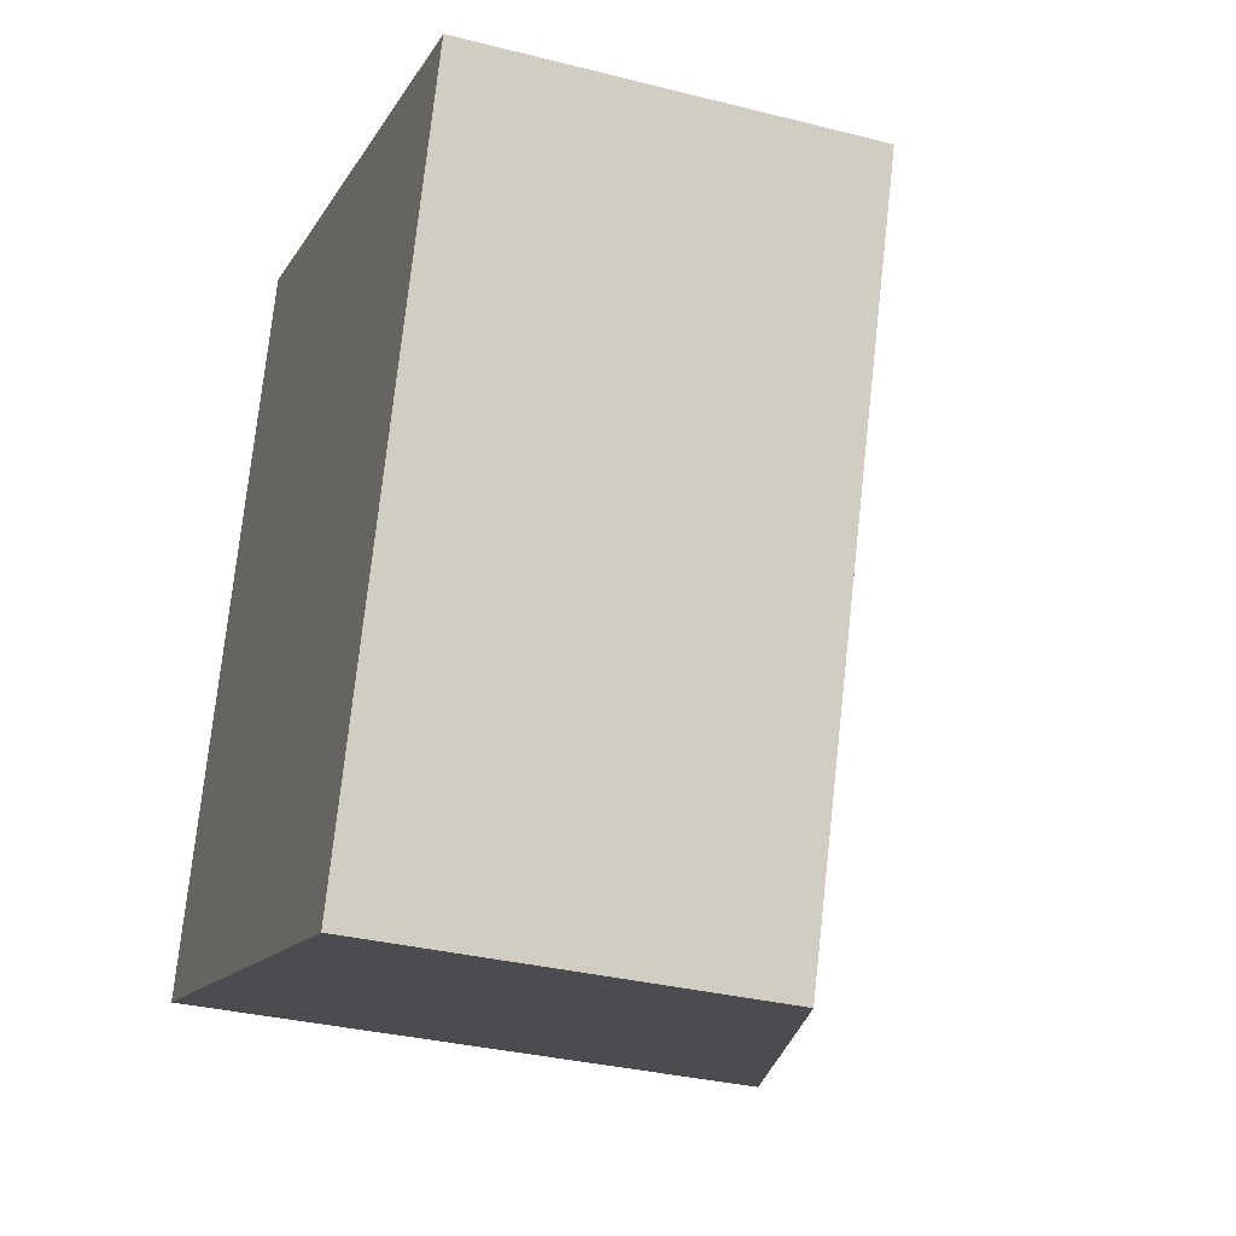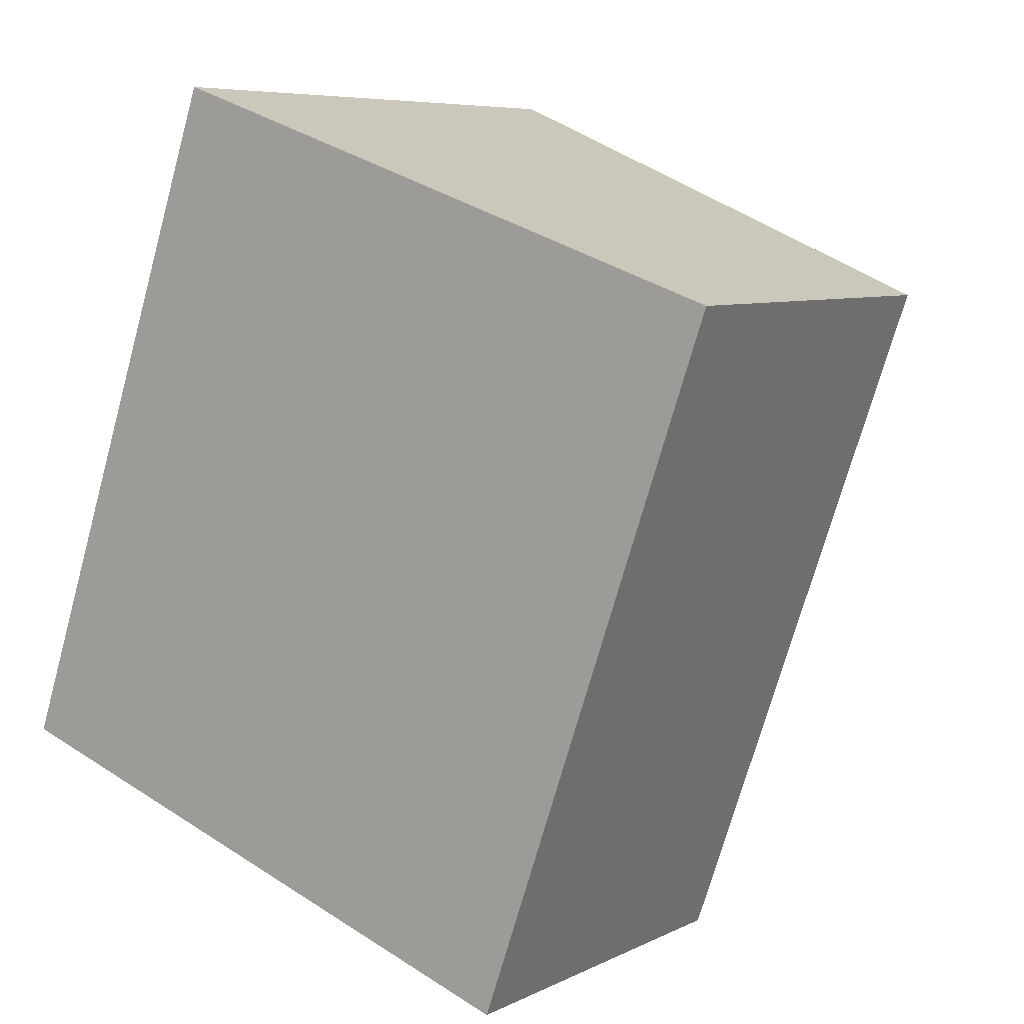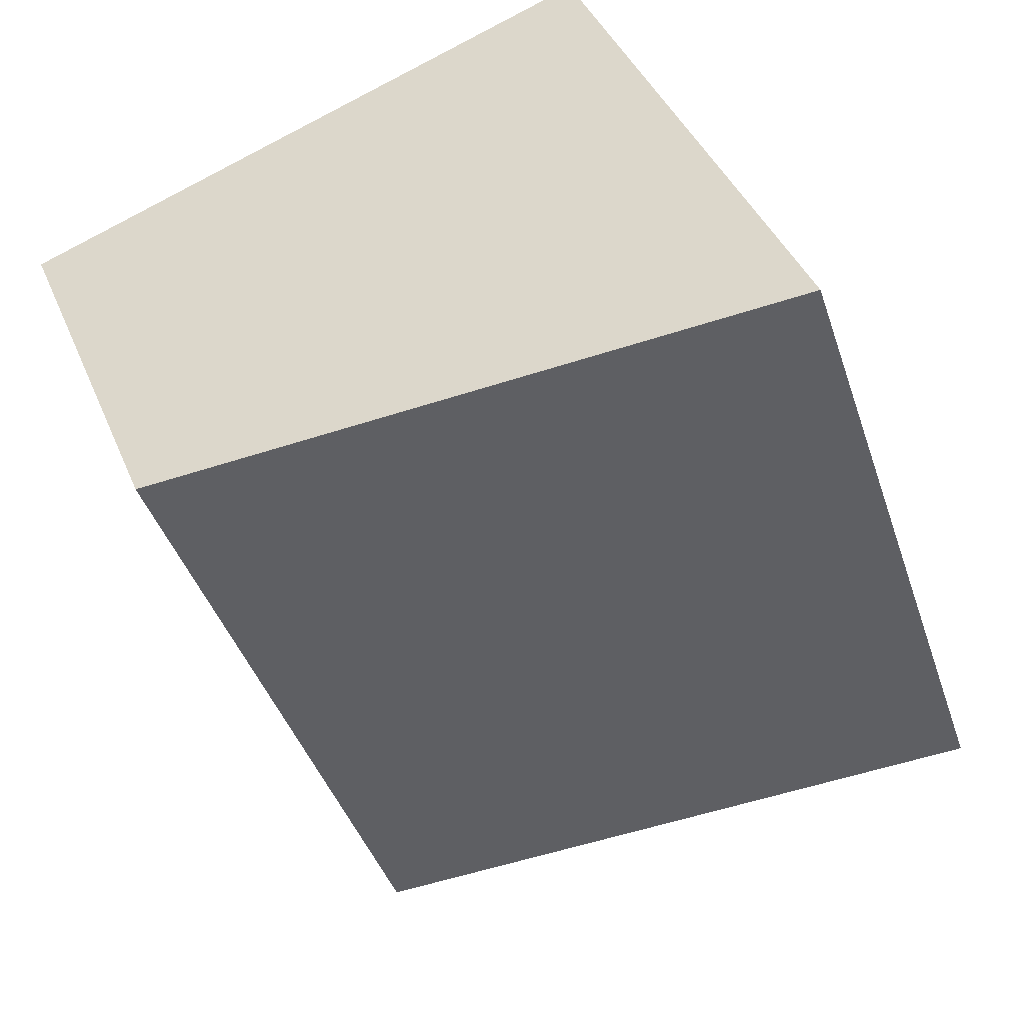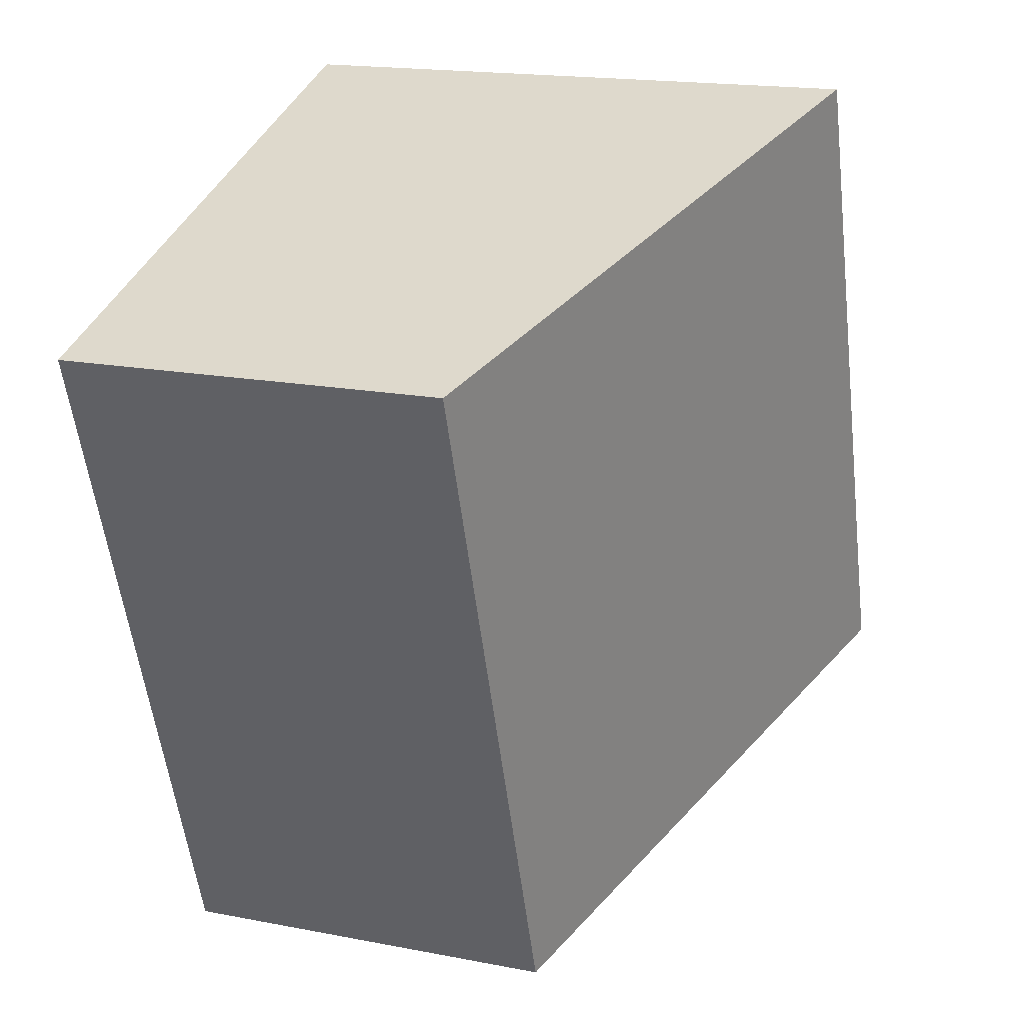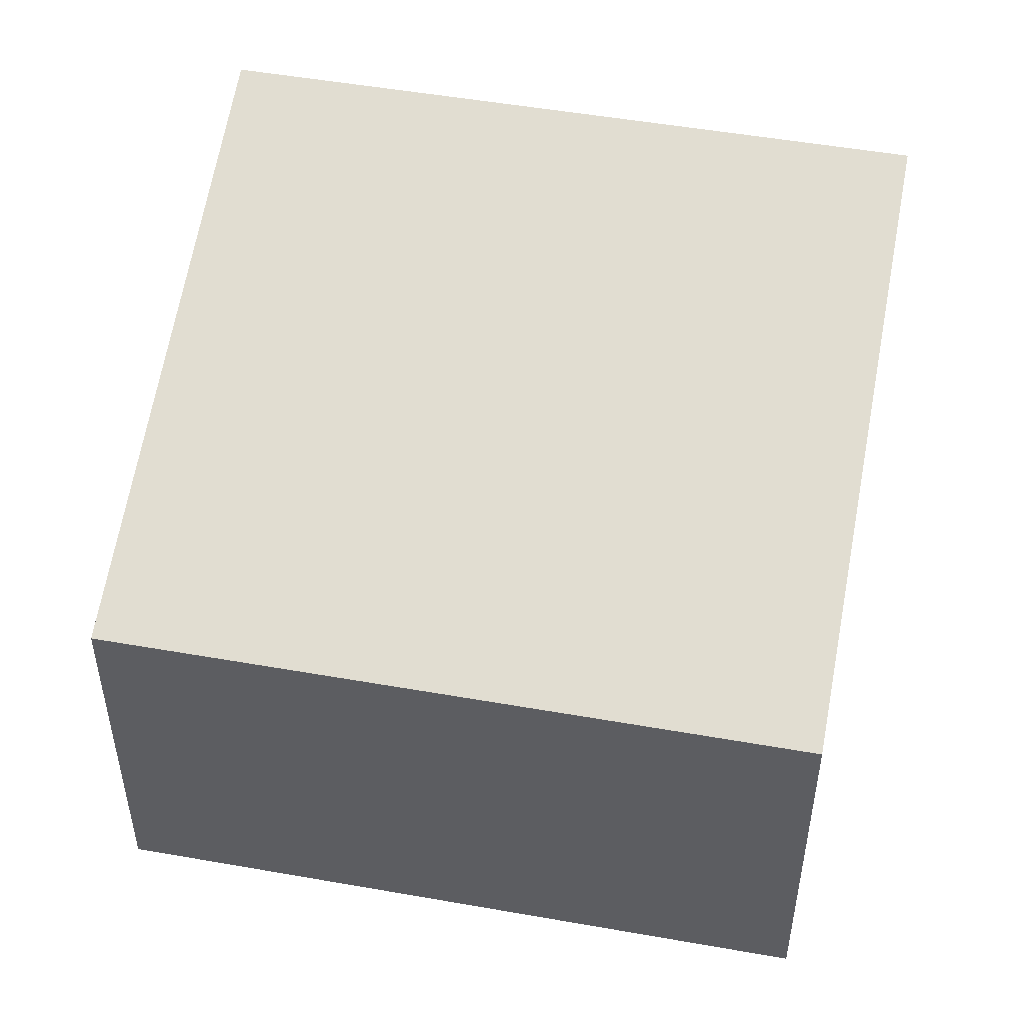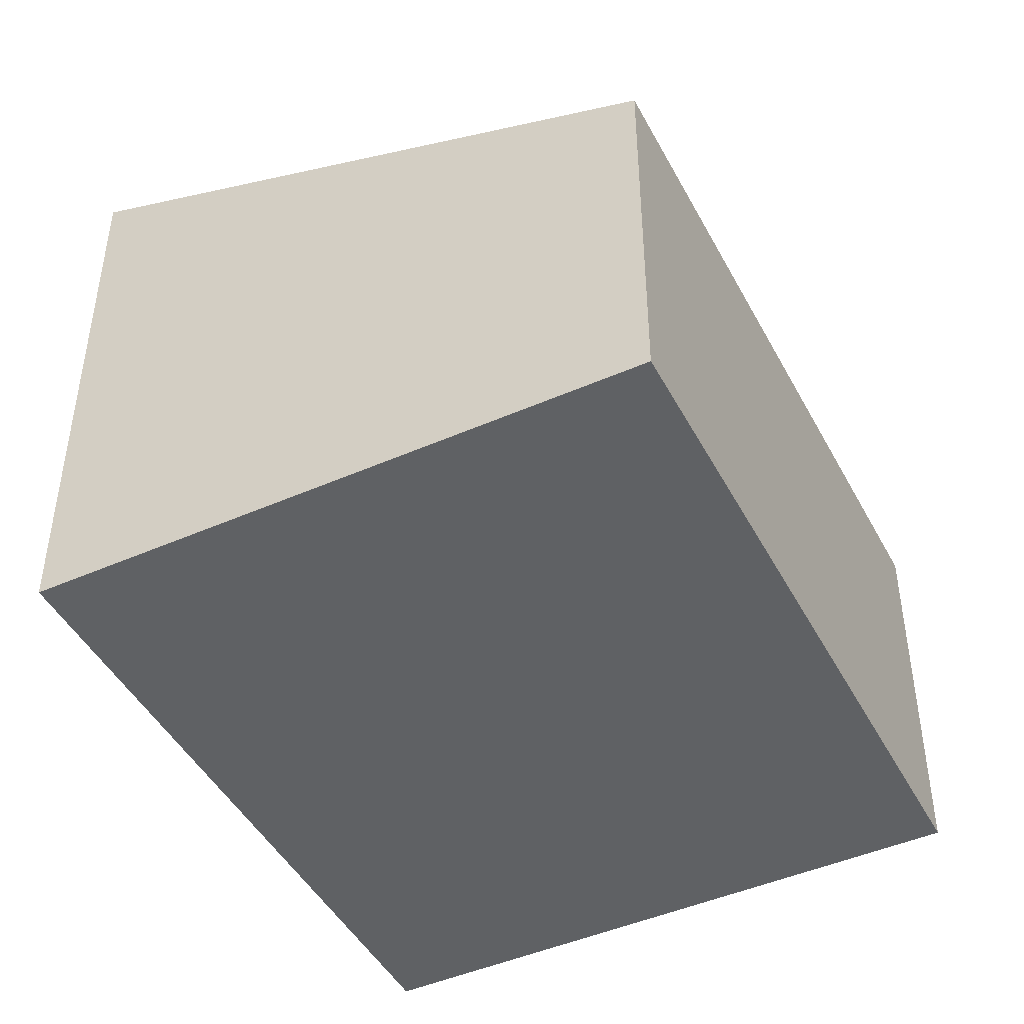
<metadata>
{"format":"obj","ext":"obj","renderer":"f3d","projection":"perspective","resolution":1024,"background":"white","views":[{"elev":-32.5,"azim":70.5,"up":"+Z"},{"elev":6.8,"azim":35.4,"up":"+Z"},{"elev":41.0,"azim":158.7,"up":"+Z"},{"elev":17.4,"azim":111.2,"up":"+Z"},{"elev":50.4,"azim":120.1,"up":"+Y"},{"elev":-46.0,"azim":45.9,"up":"+Y"}]}
</metadata>
<code>
v  3.985 2.059 1.348
v  1.243 3.104 3.593
v  4.387 2.059 2.505
v  3.499 2.06 -0.052
v  3.14 2.06 -1.086
v  0 3.104 1.901e-16
v  0 0 0
v  3.14 6.65e-17 -1.086
v  1.243 -2.2e-16 3.593
v  4.387 -1.534e-16 2.505
v  3.985 -8.254e-17 1.348
v  3.499 3.184e-18 -0.052
g defaultobject
f 1 2 3
f 2 1 4
f 2 4 5
f 2 5 6
f 5 7 6
f 7 5 8
f 7 2 6
f 2 7 9
f 9 3 2
f 3 9 10
f 10 1 3
f 1 10 4
f 4 10 11
f 4 11 5
f 5 11 12
f 5 12 8
f 8 9 7
f 9 8 11
f 9 11 10
f 11 8 12

</code>
